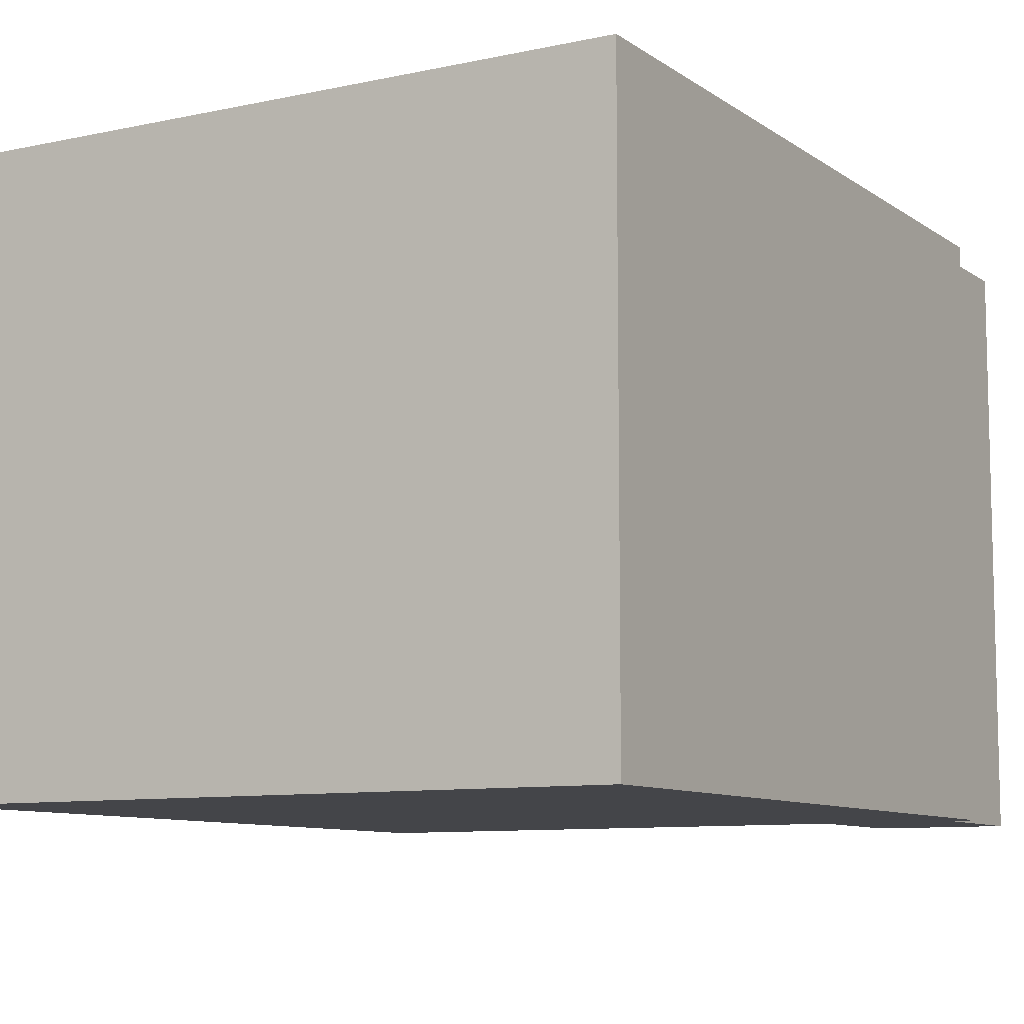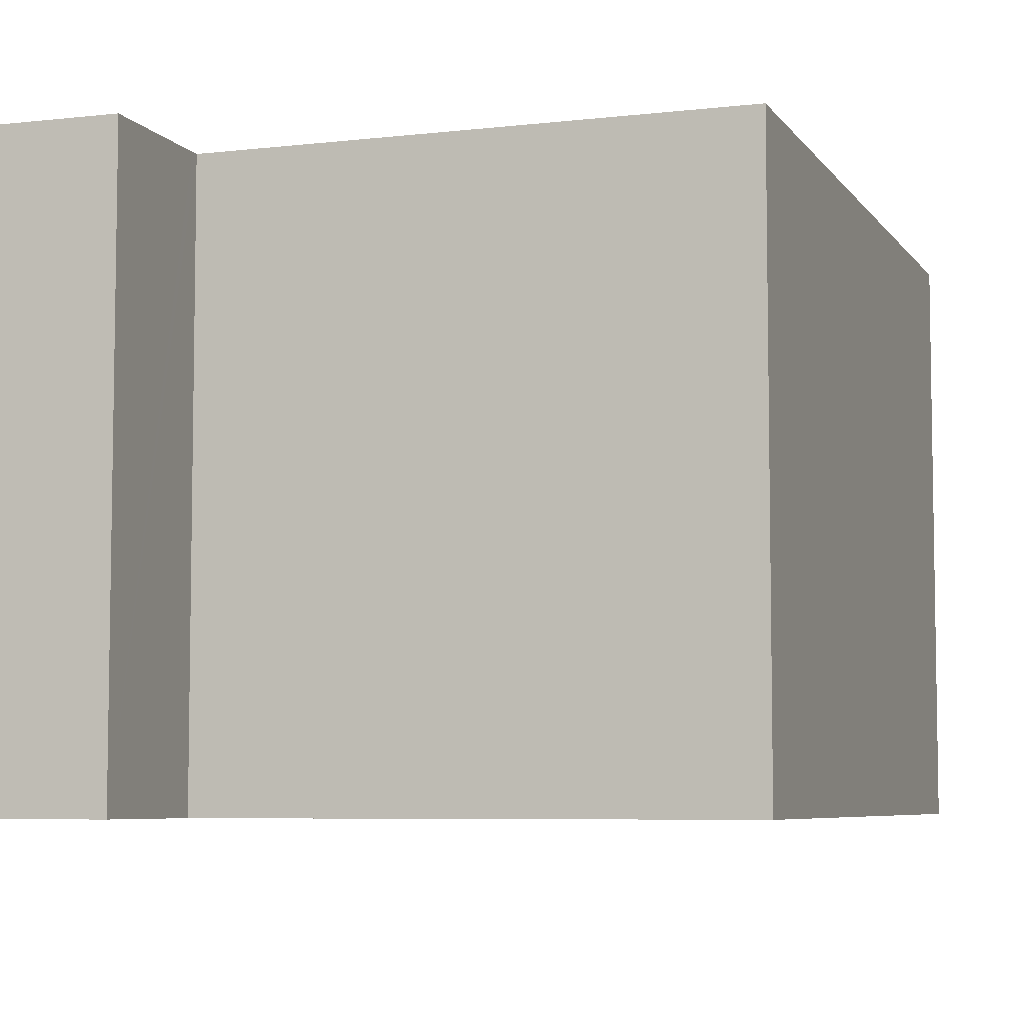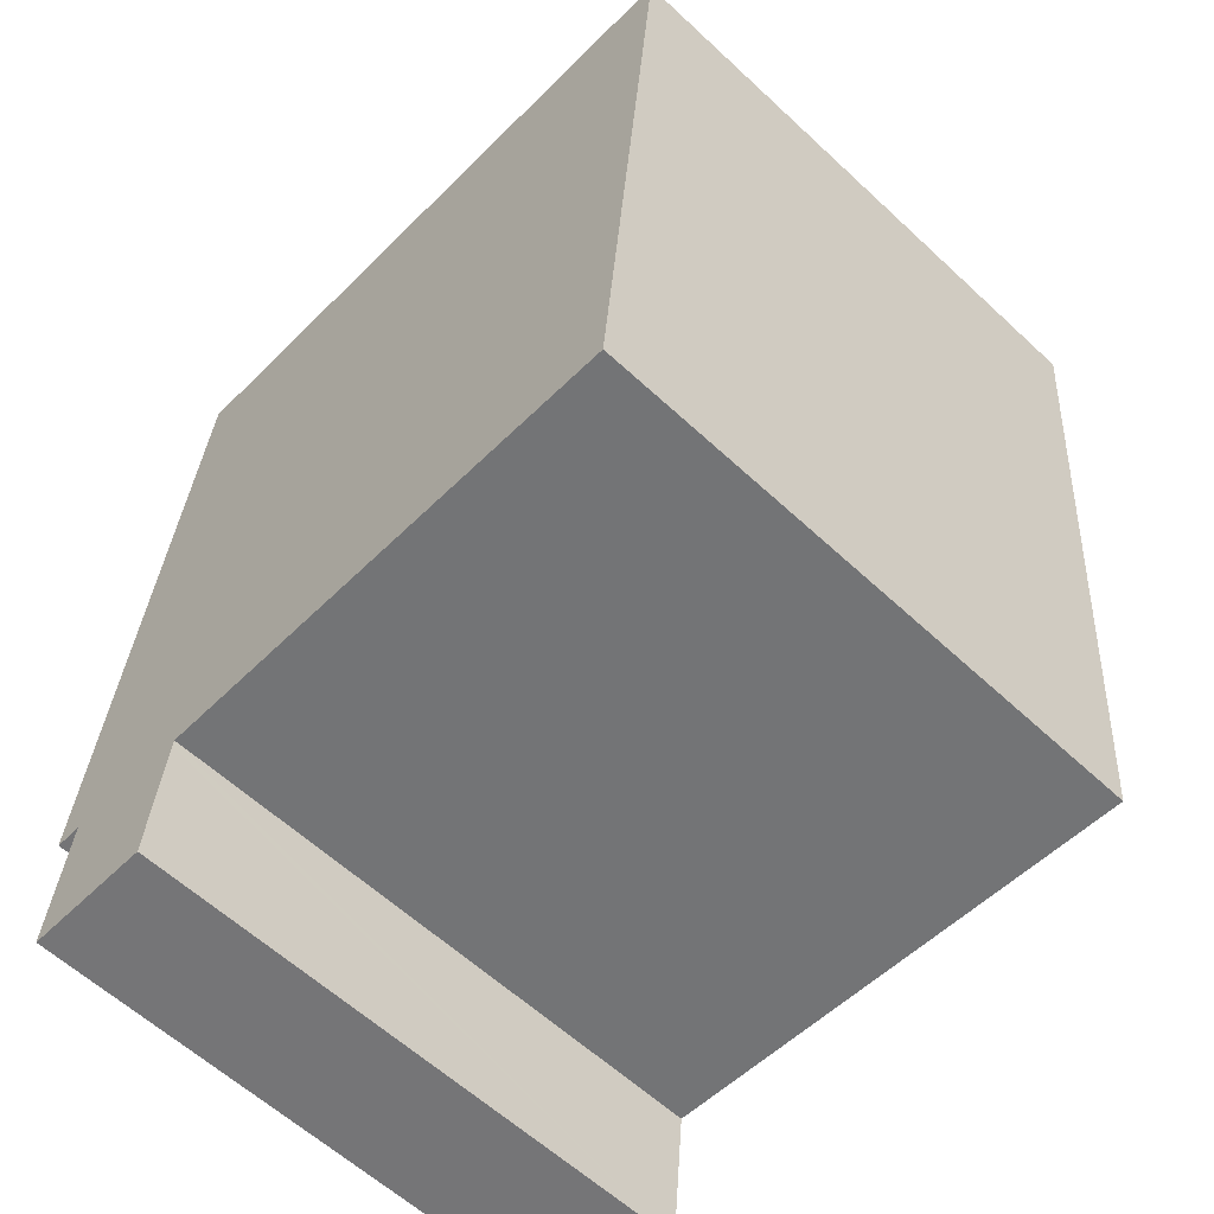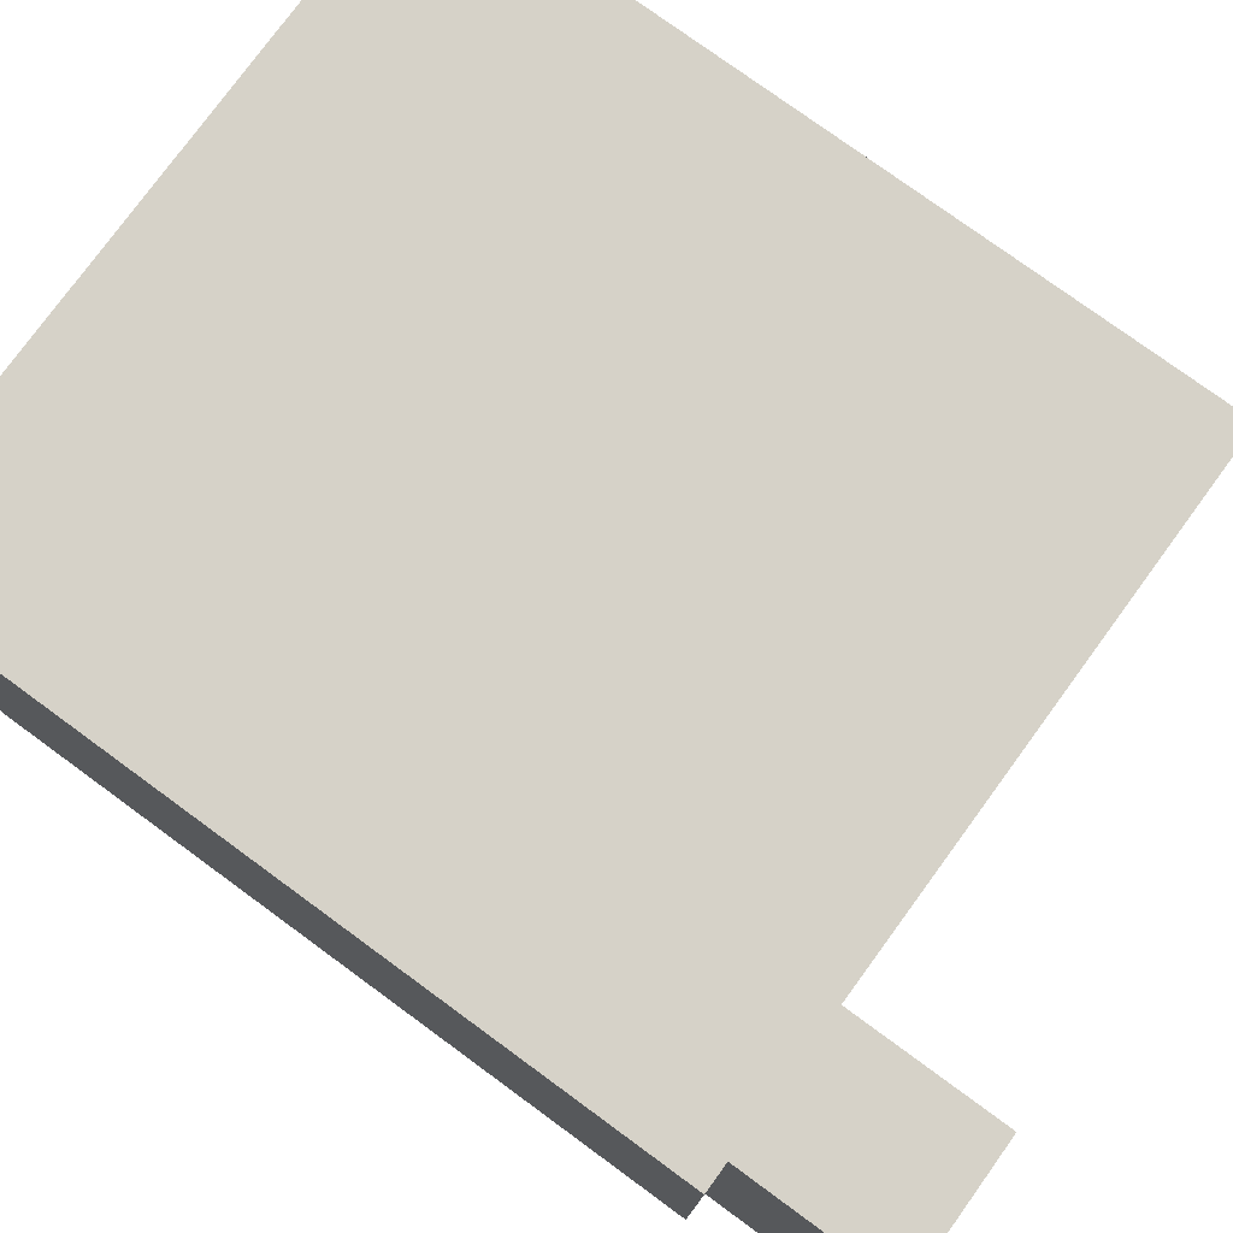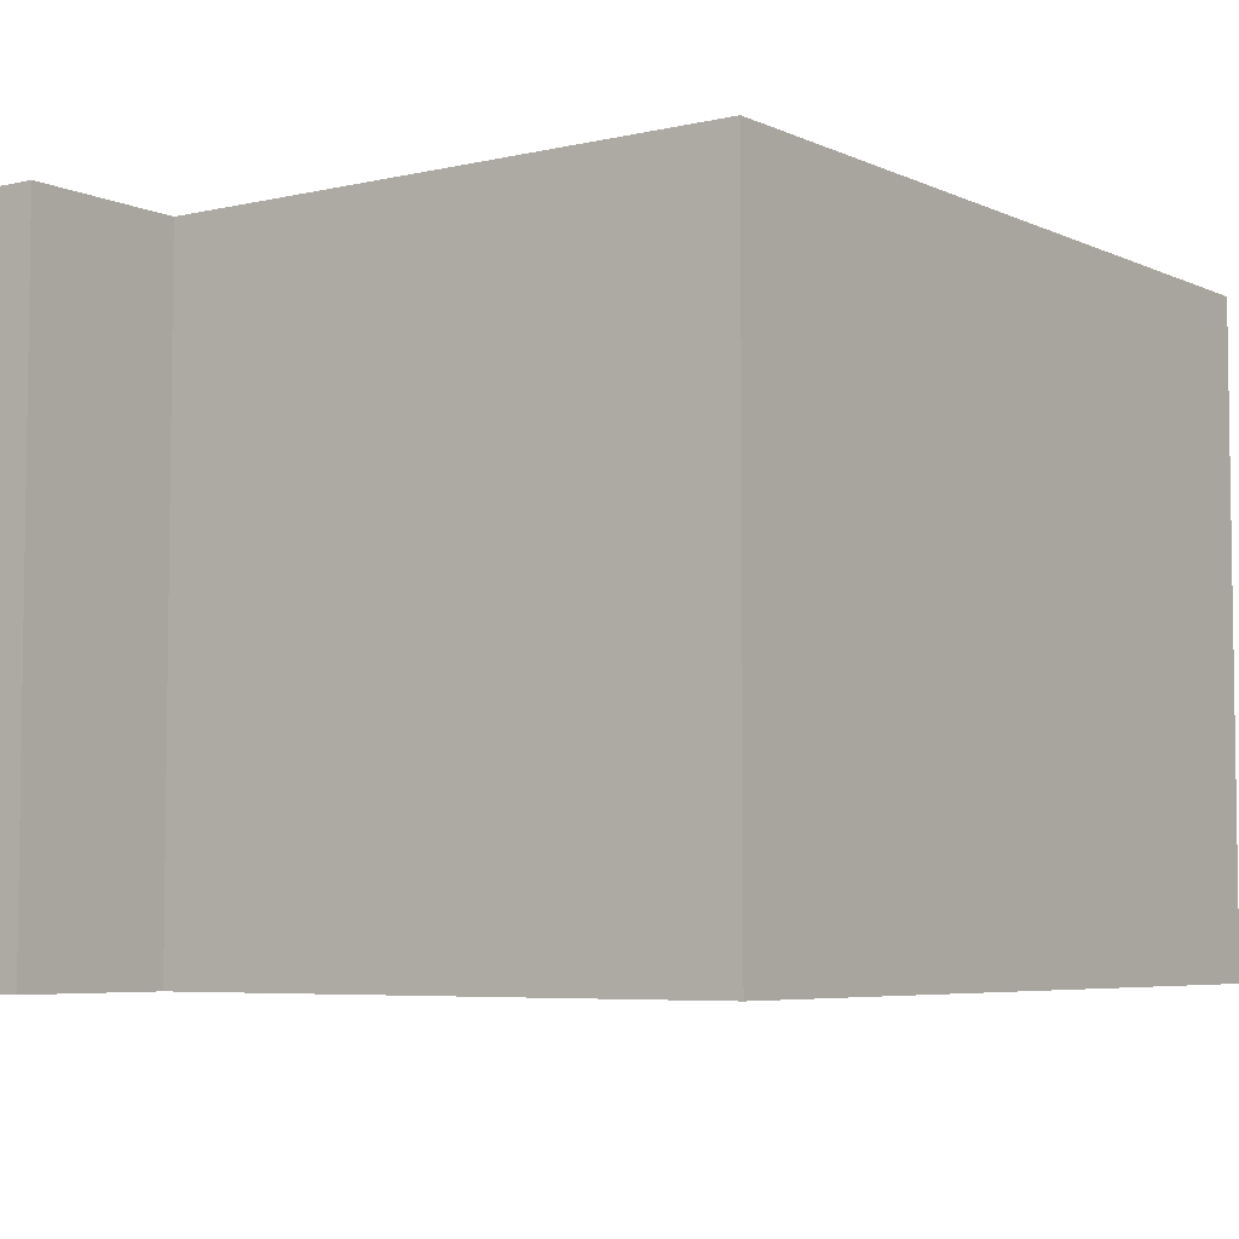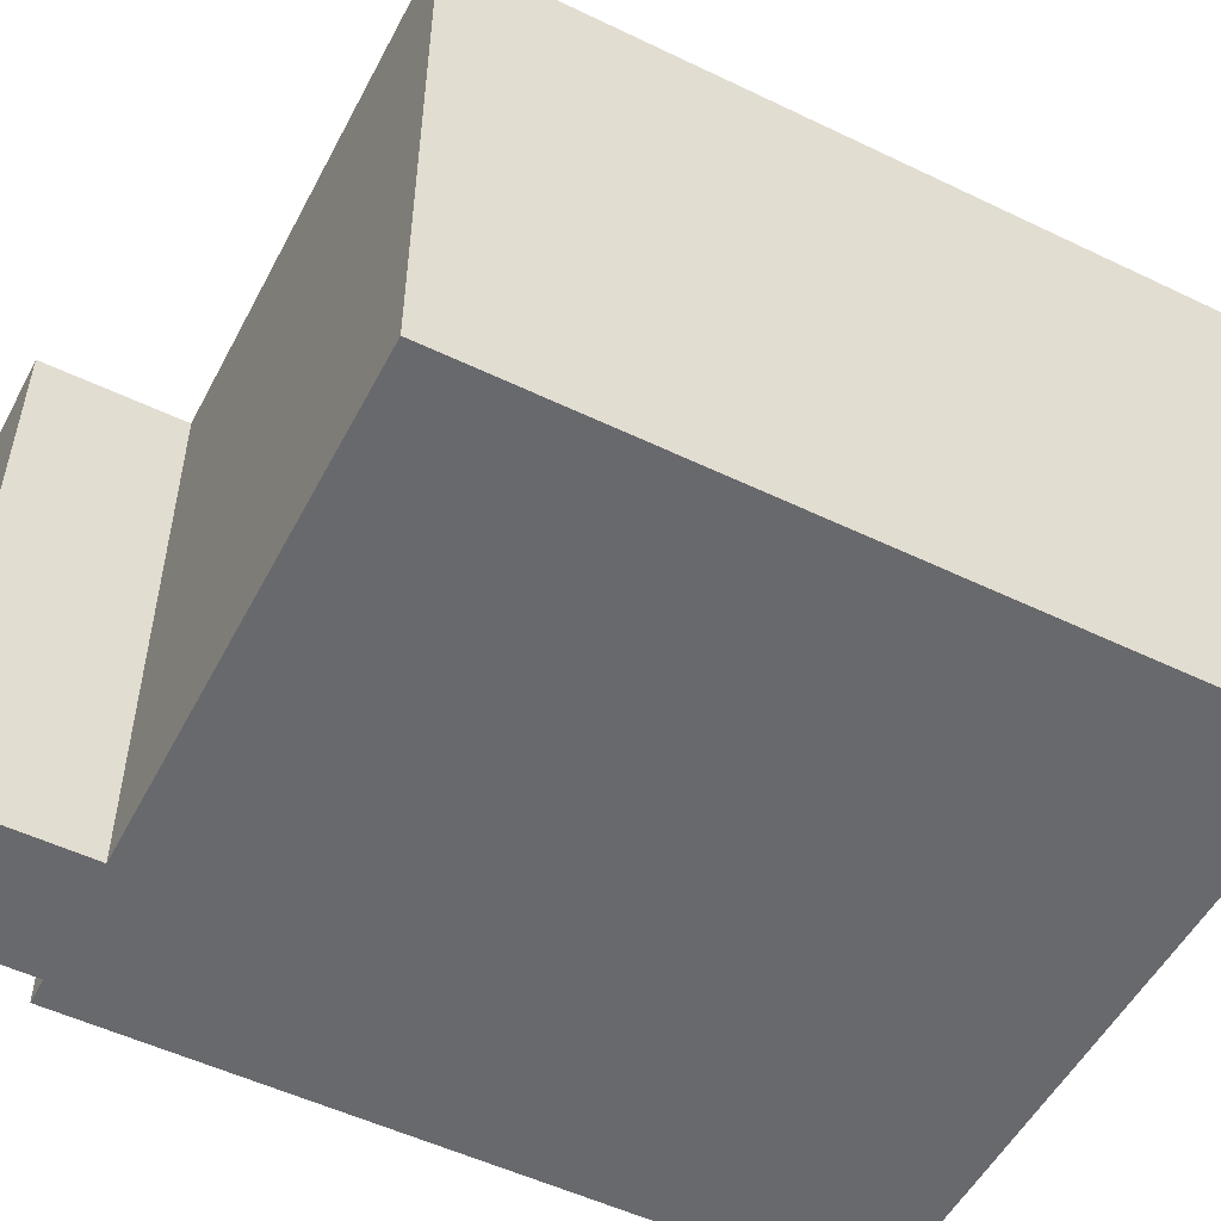
<metadata>
{"format":"obj","ext":"obj","renderer":"f3d","projection":"perspective","resolution":1024,"background":"white","views":[{"elev":-9.1,"azim":25.1,"up":"+Y"},{"elev":-6.2,"azim":-165.9,"up":"+Y"},{"elev":-60.4,"azim":-133.5,"up":"+Z"},{"elev":77.5,"azim":121.0,"up":"+Y"},{"elev":-5.5,"azim":-149.3,"up":"+Y"},{"elev":-52.8,"azim":-122.4,"up":"+Y"}]}
</metadata>
<code>
v  0 7.814 4.785e-16
v  7.771 7.814 -9.392
v  0.892 7.814 -10.02
v  8.998 7.814 0.791
v  7.781 7.814 -9.5
v  9.538 7.814 -9.22
v  9.549 7.814 -9.344
v  9.718 7.814 -11.2
v  9.905 7.814 -9.187
v  7.949 7.814 -11.35
v  9.718 6.859e-16 -11.2
v  7.949 6.949e-16 -11.35
v  7.771 5.751e-16 -9.392
v  0.892 6.134e-16 -10.02
v  9.905 5.625e-16 -9.187
v  9.538 5.646e-16 -9.22
v  7.781 5.817e-16 -9.5
v  0 0 0
v  8.998 -4.843e-17 0.791
v  9.549 5.722e-16 -9.344
g defaultobject
f 1 2 3
f 2 1 4
f 2 4 5
f 5 4 6
f 5 6 7
f 5 7 8
f 6 4 9
f 8 10 5
f 11 10 8
f 10 11 12
f 13 3 2
f 3 13 14
f 15 6 9
f 6 15 16
f 12 5 10
f 5 12 2
f 2 12 13
f 13 12 17
f 14 1 3
f 1 14 18
f 18 4 1
f 4 18 19
f 19 9 4
f 9 19 15
f 7 11 8
f 11 7 6
f 11 6 20
f 20 6 16
f 12 16 17
f 16 12 20
f 20 12 11
f 14 19 18
f 19 14 16
f 19 16 15
f 16 14 13
f 16 13 17

</code>
